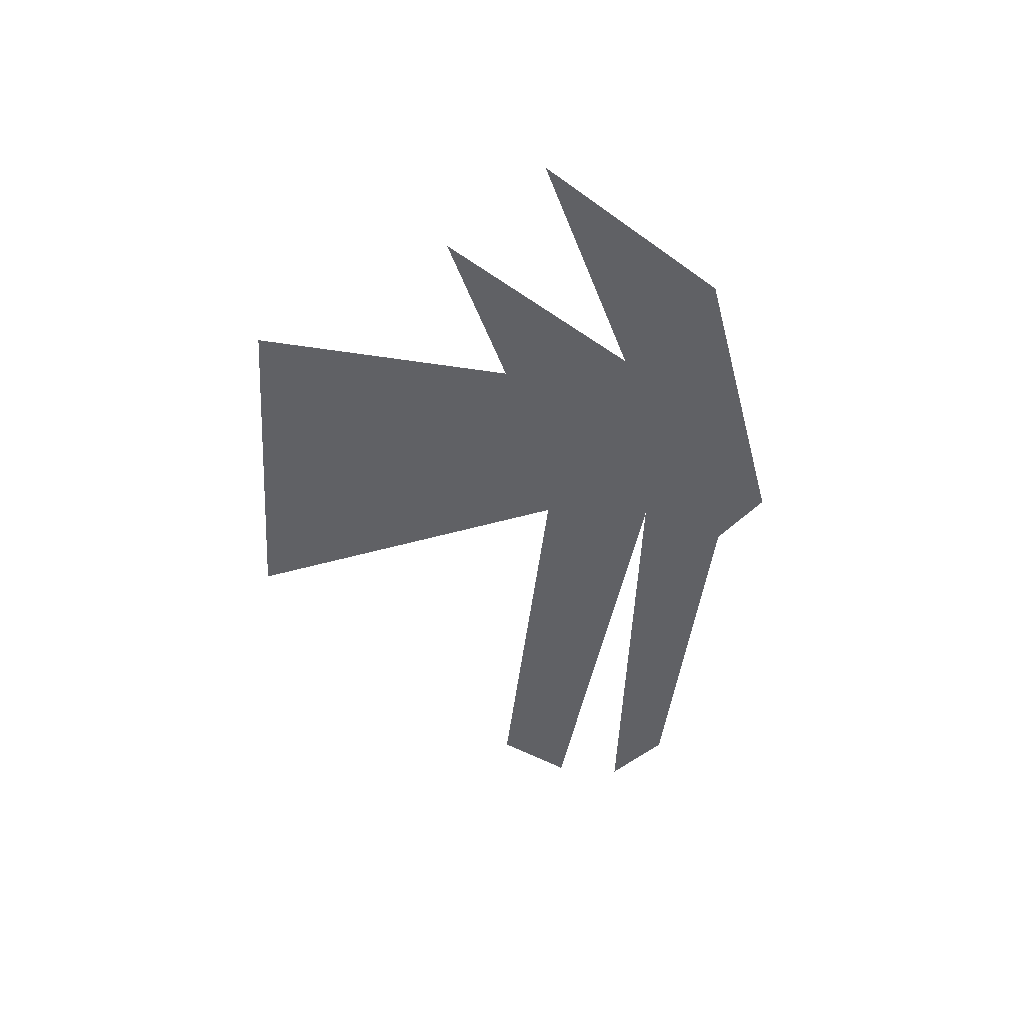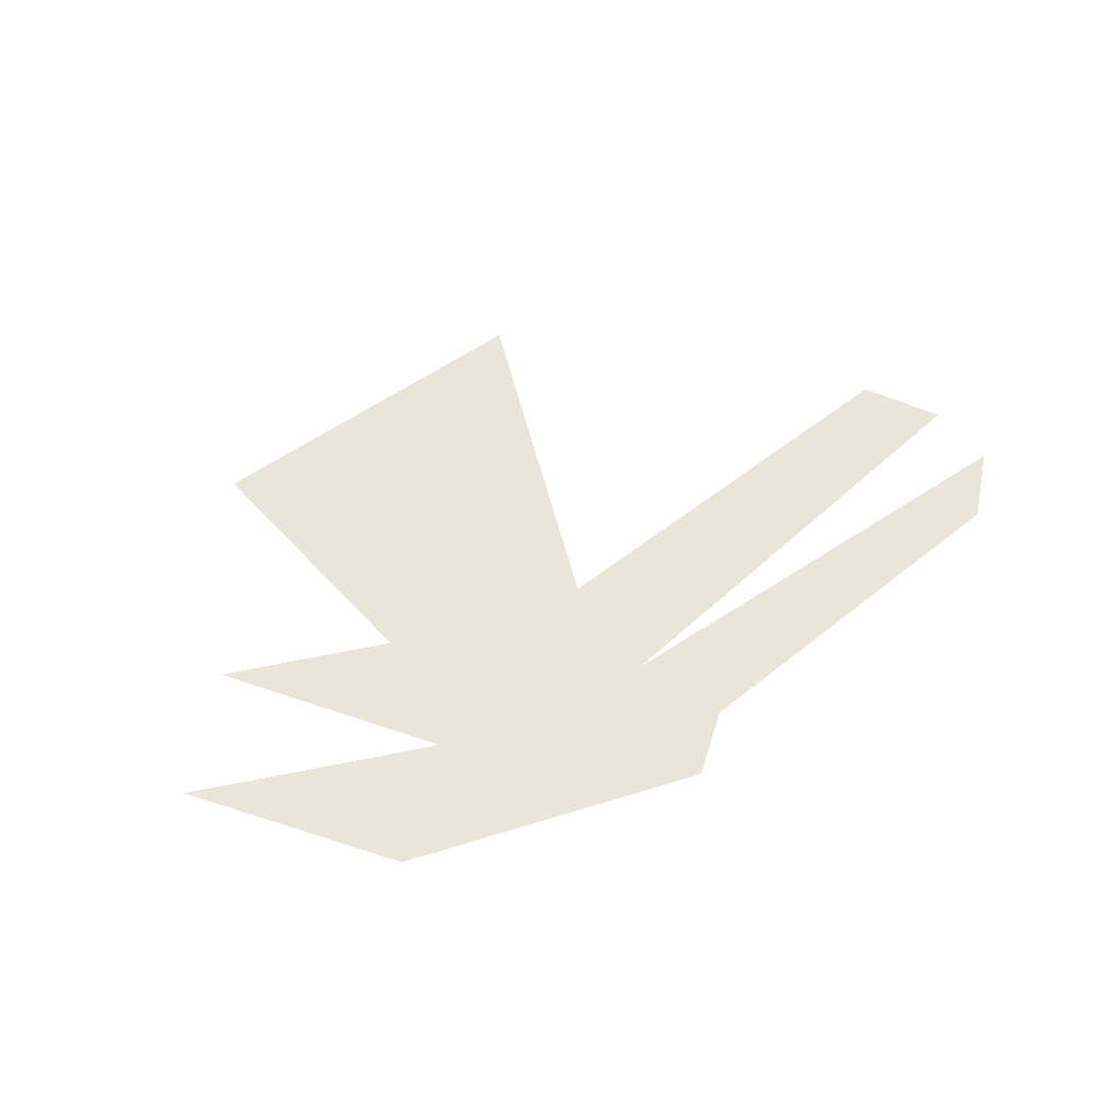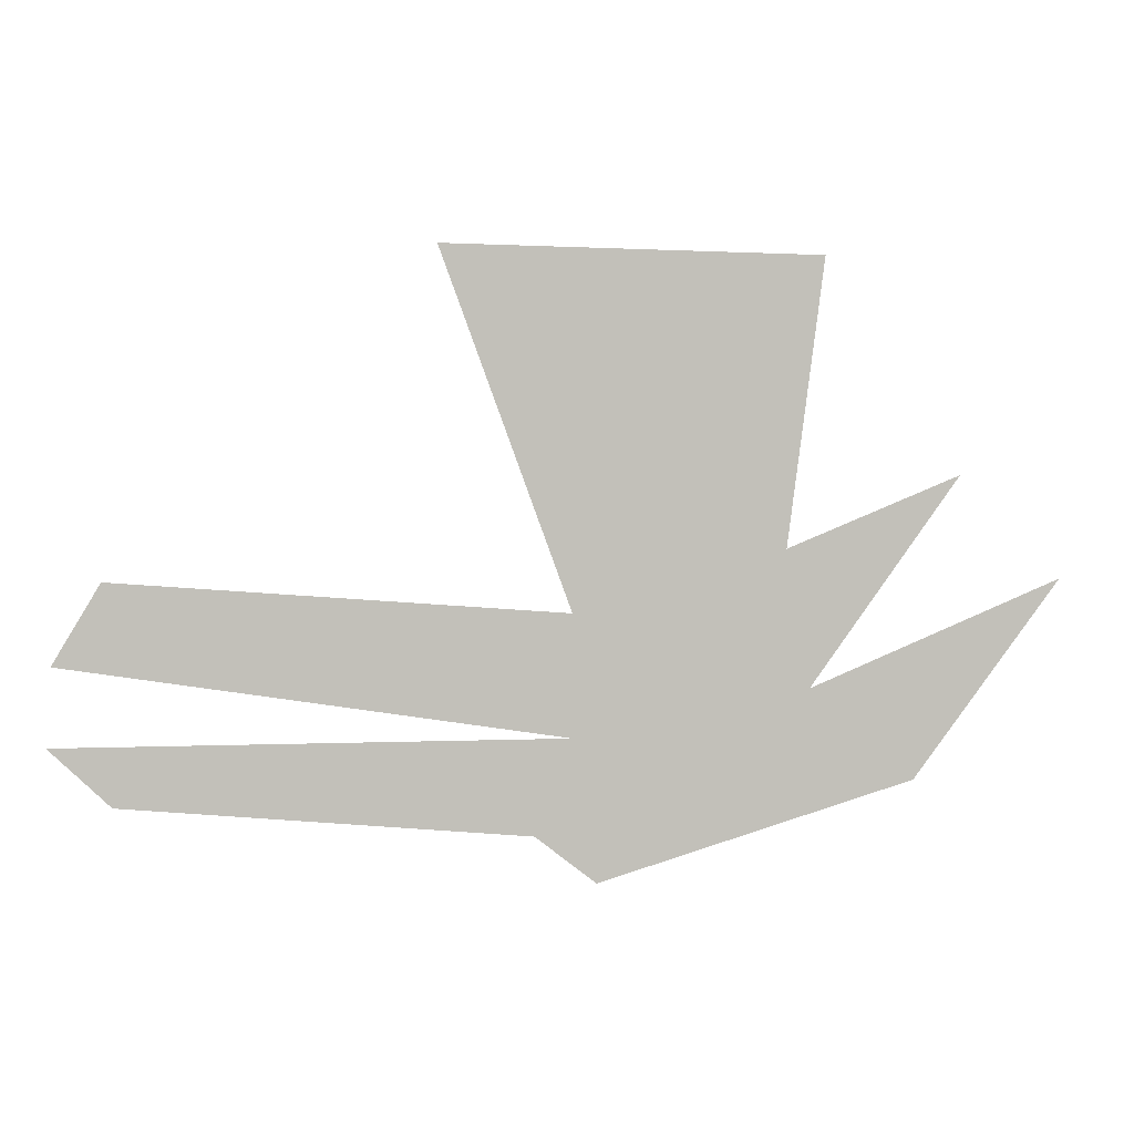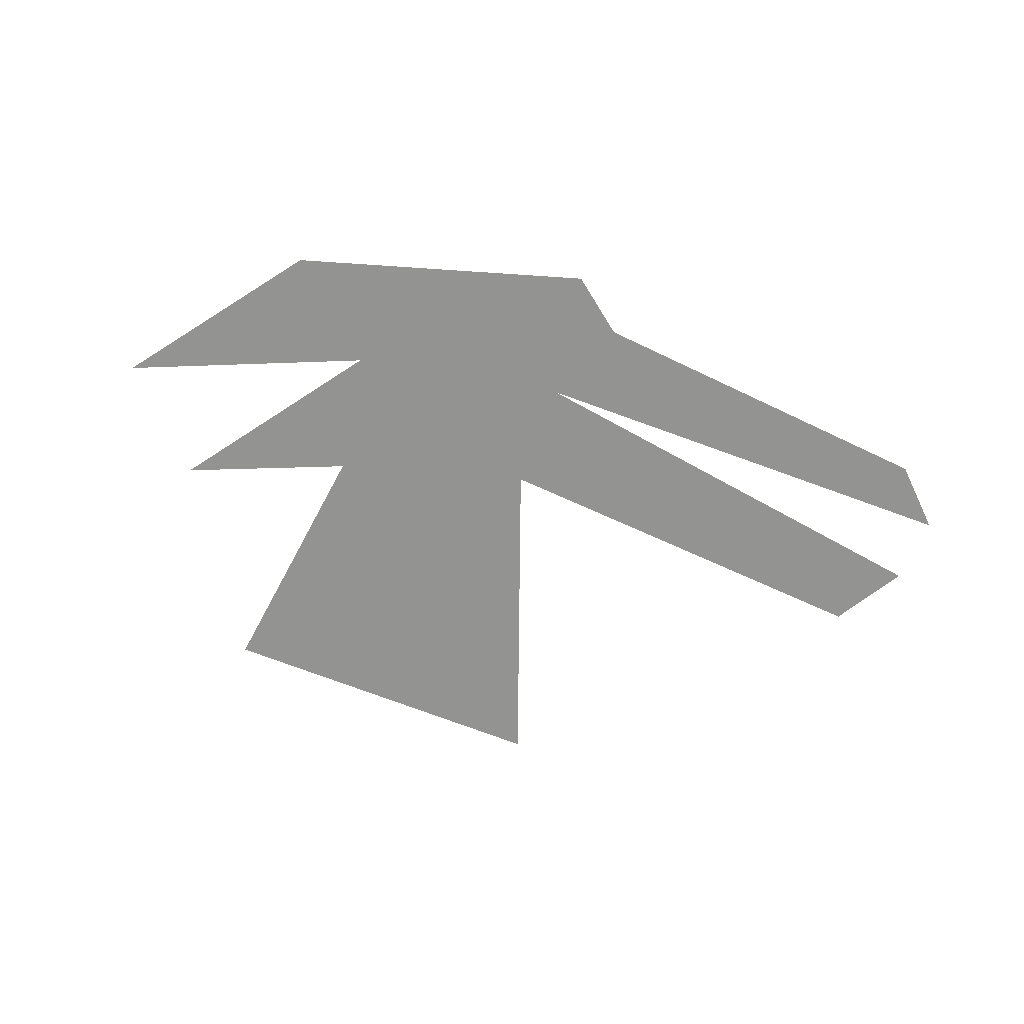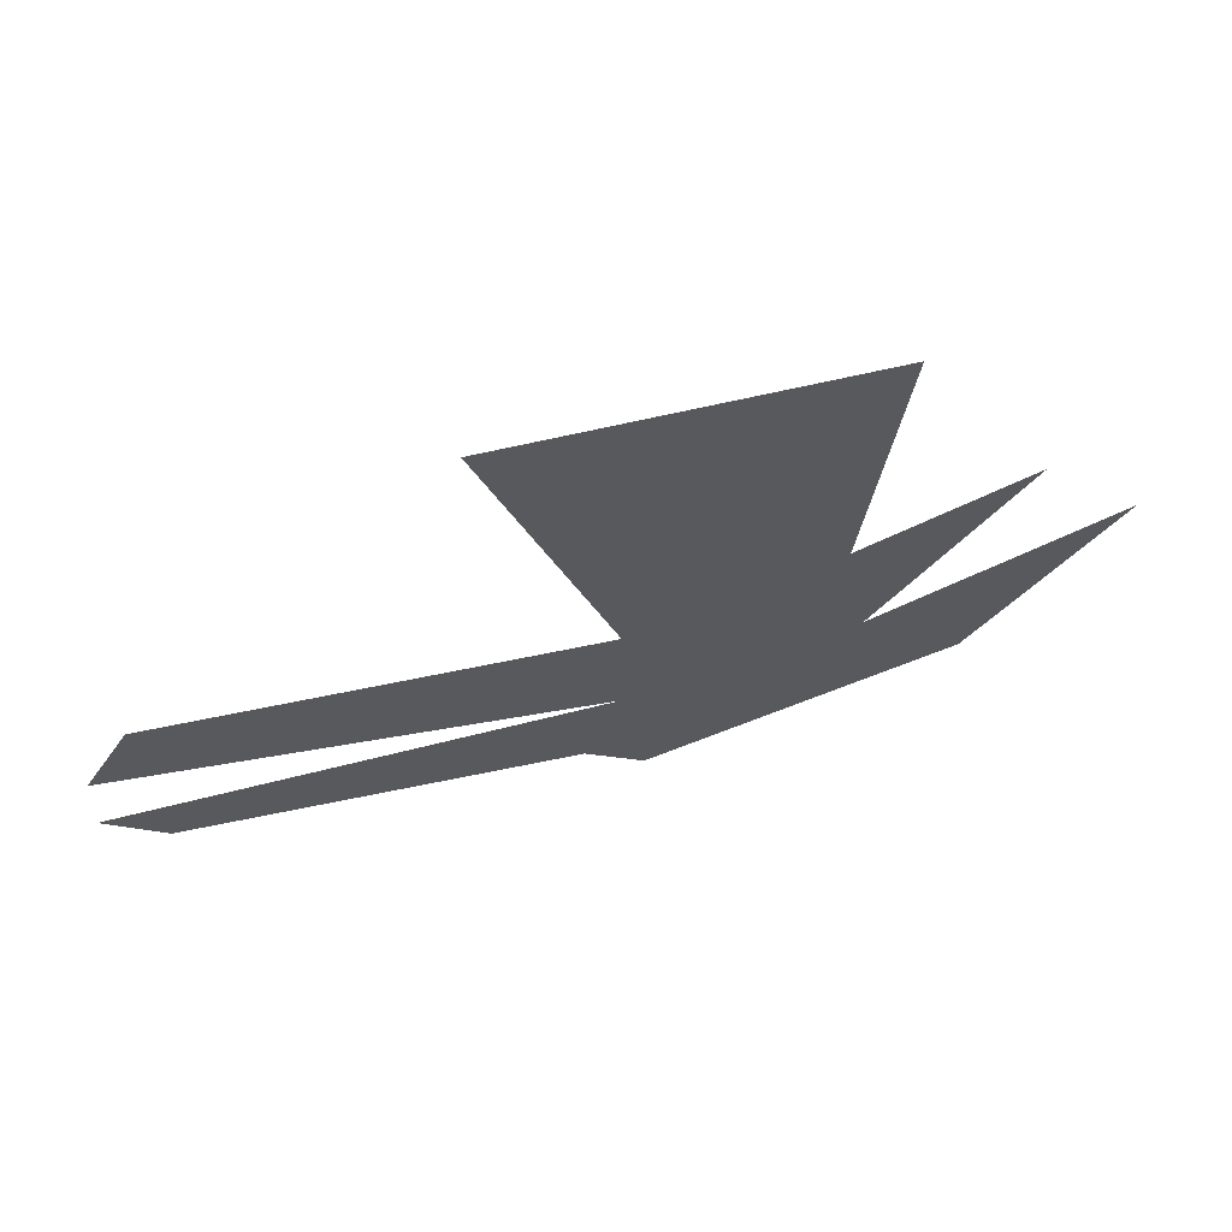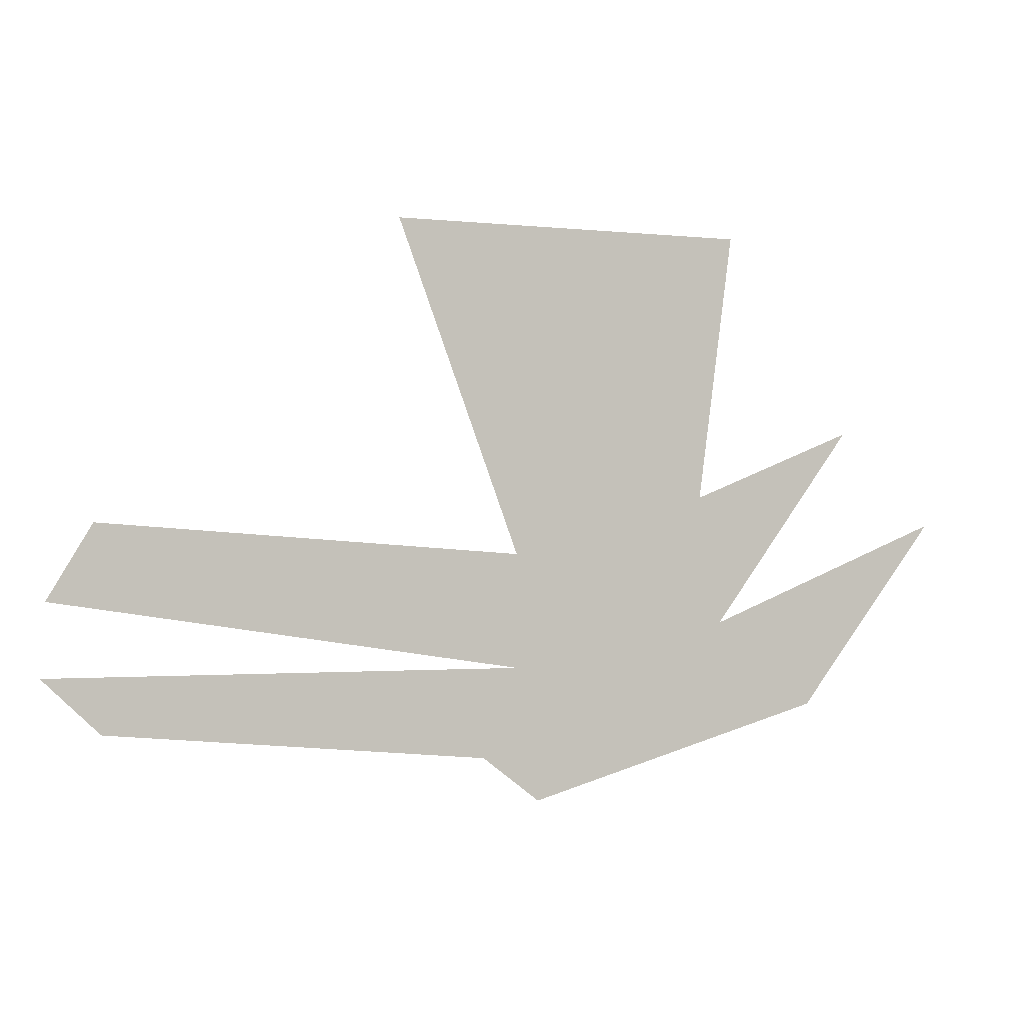
<metadata>
{"format":"obj","ext":"obj","renderer":"f3d","projection":"perspective","resolution":1024,"background":"white","views":[{"elev":-47.9,"azim":-92.3,"up":"+Z"},{"elev":57.8,"azim":-34.6,"up":"+Z"},{"elev":3.6,"azim":171.9,"up":"+Y"},{"elev":-66.7,"azim":-20.6,"up":"+Z"},{"elev":60.9,"azim":165.3,"up":"+Y"},{"elev":-0.1,"azim":162.1,"up":"+Y"}]}
</metadata>
<code>
v  -4.007 -31.92 0
v  -44.75 -19.69 0
v  -0.9508 -13.58 0
v  -63.77 5.772 0
v  -31.17 -7.81 0
v  -50.53 19.02 0
v  -28.12 9.847 0
v  -32.87 46.52 0
v  -0.9508 2.037 0
v  56.43 6.452 0
v  62.55 -3.735 0
v  63.23 -13.58 0
v  55.42 -21.05 0
v  3.803 -25.81 0
v  15.69 47.54 0
g Lupus
f 3 2 1
f 5 4 2
f 7 6 5
f 9 8 7
f 11 10 9
f 14 13 12
f 9 15 8
f 9 7 5
f 3 9 5
f 1 14 3
f 3 5 2
f 12 3 14
f 9 3 11

</code>
